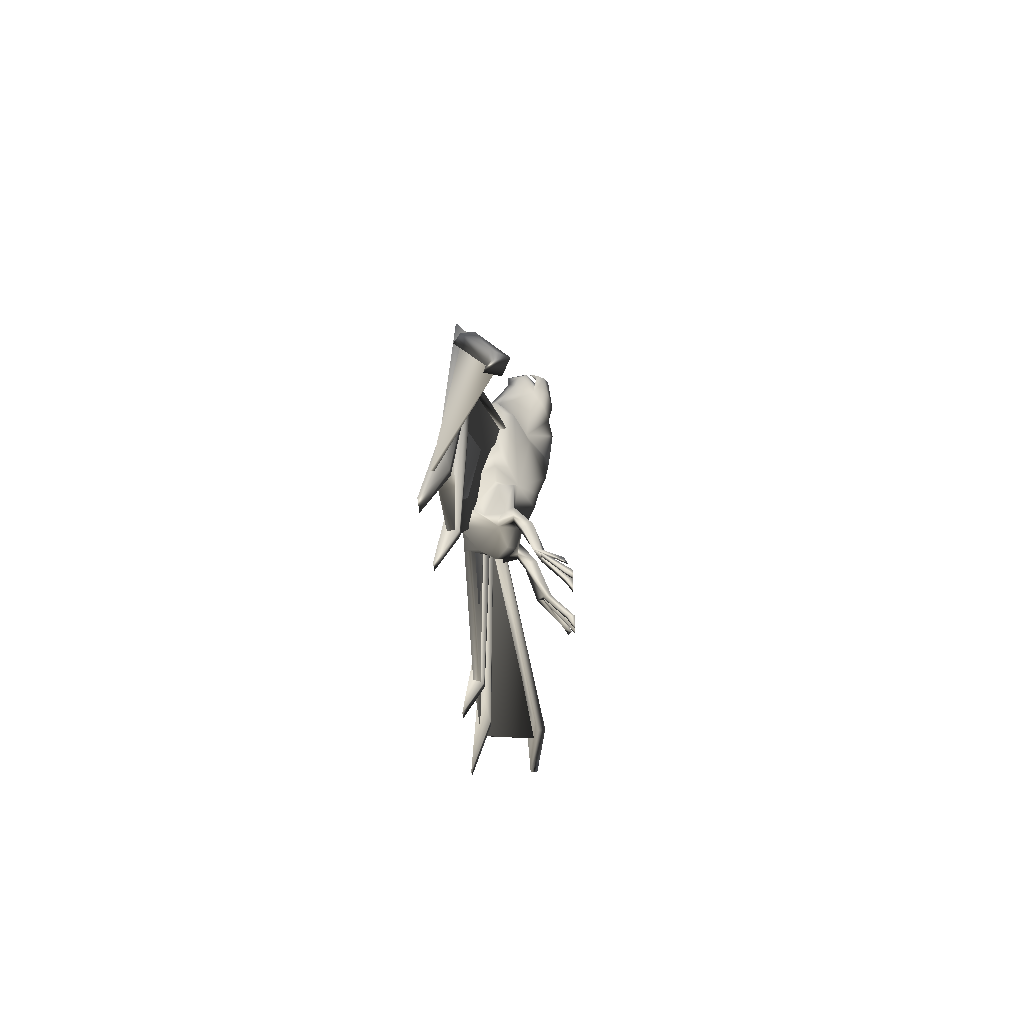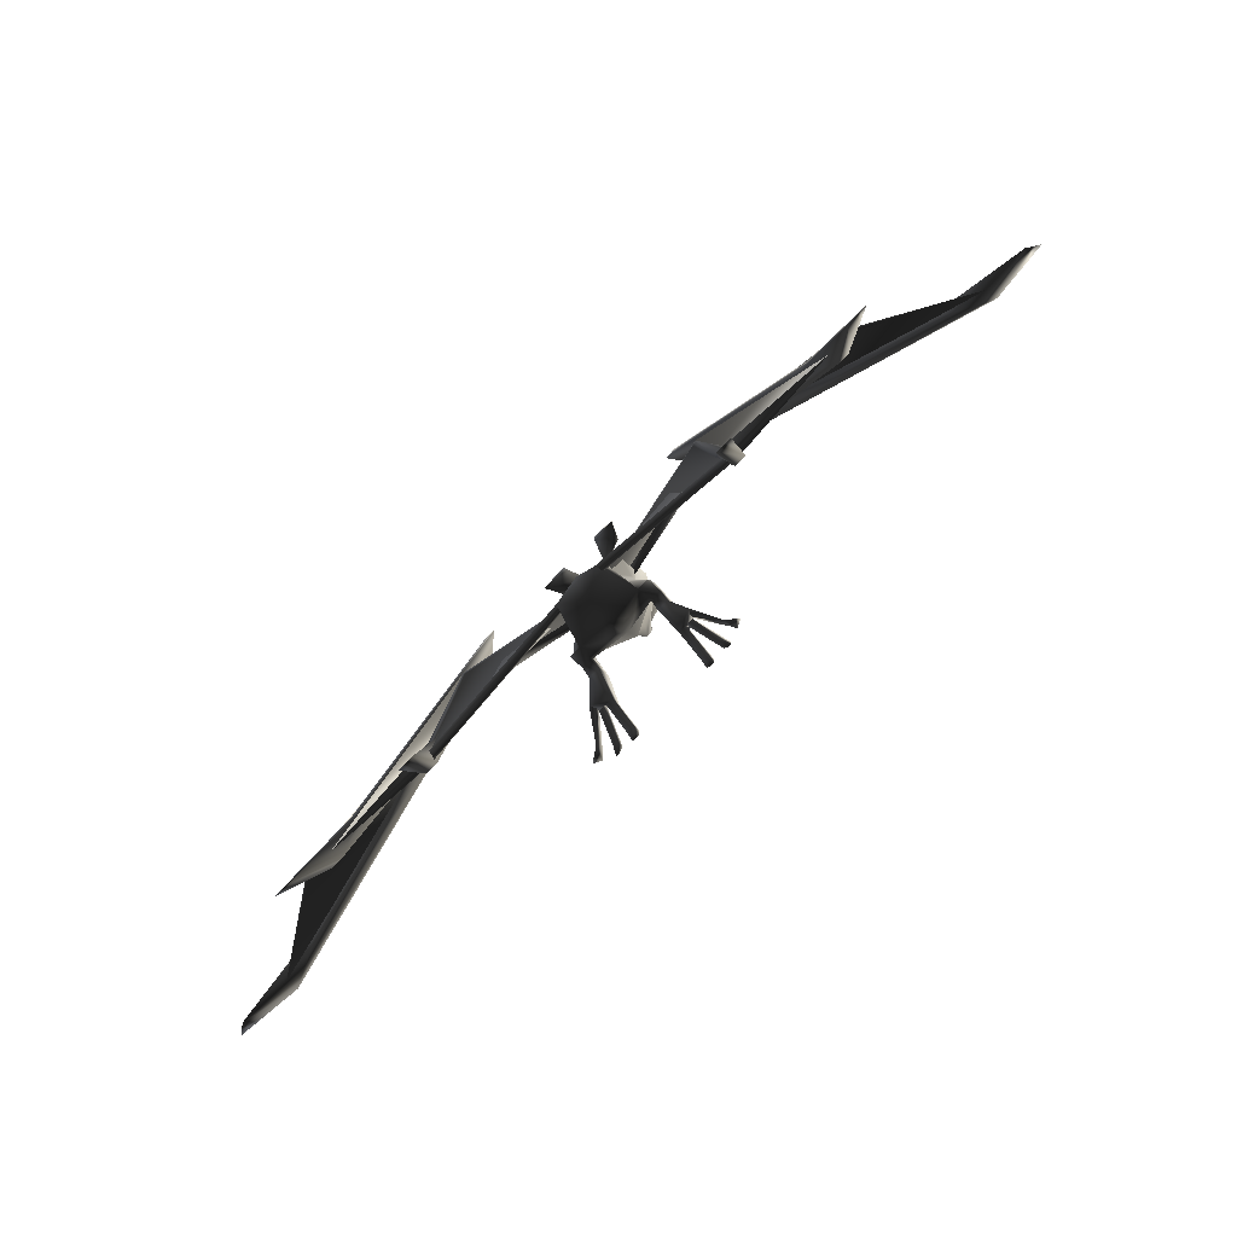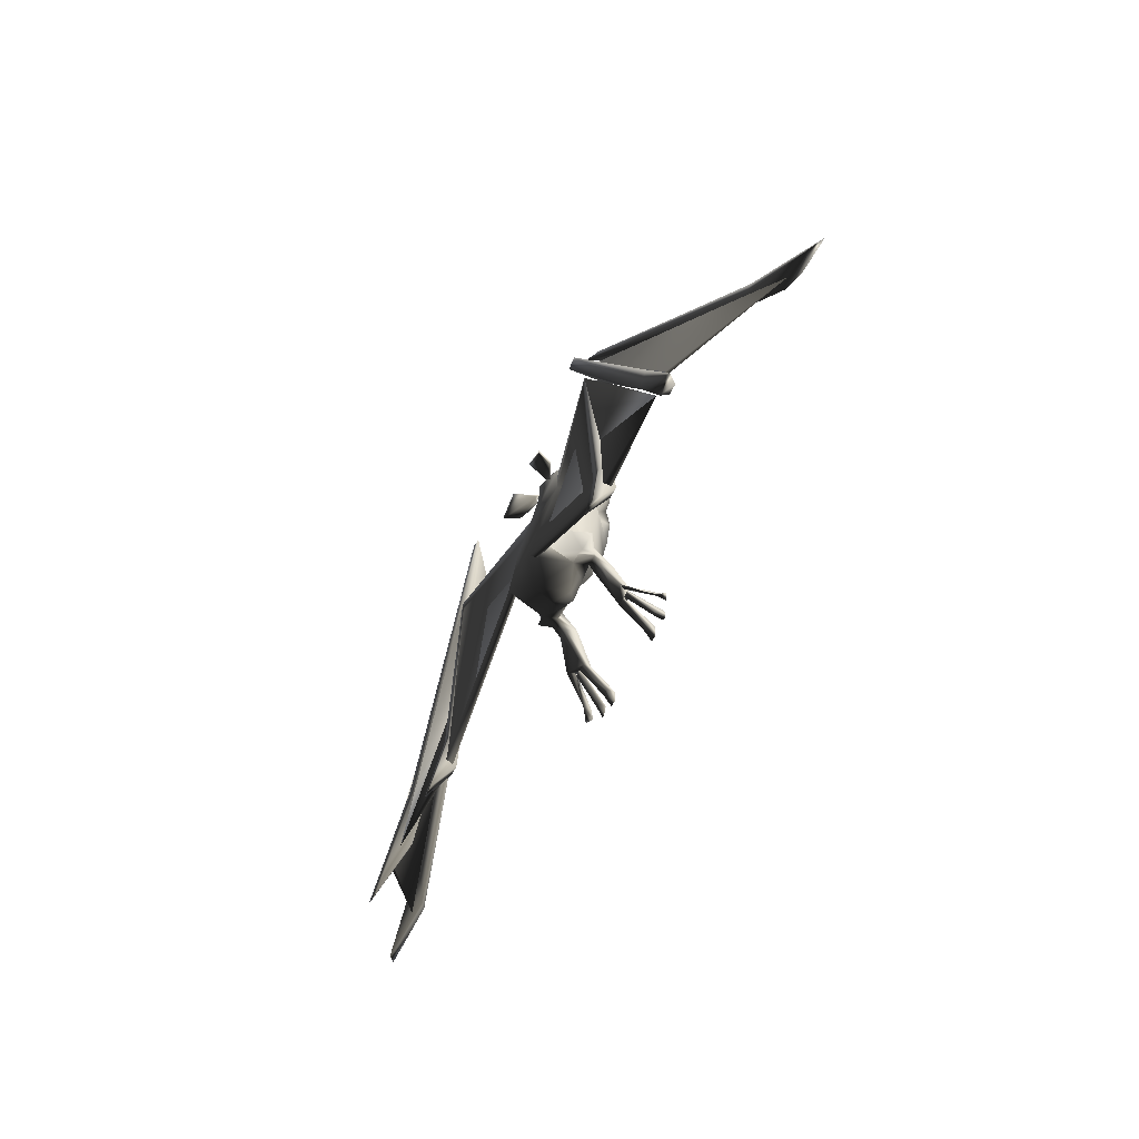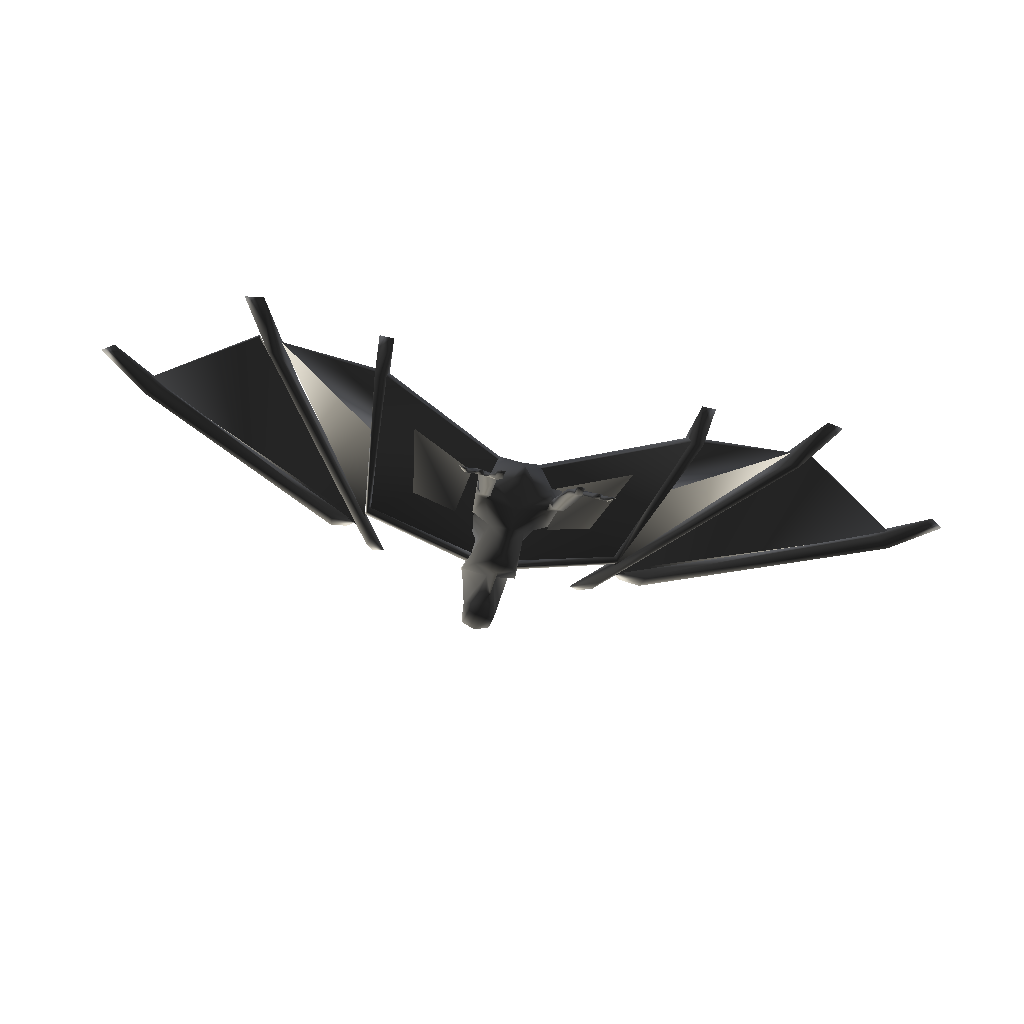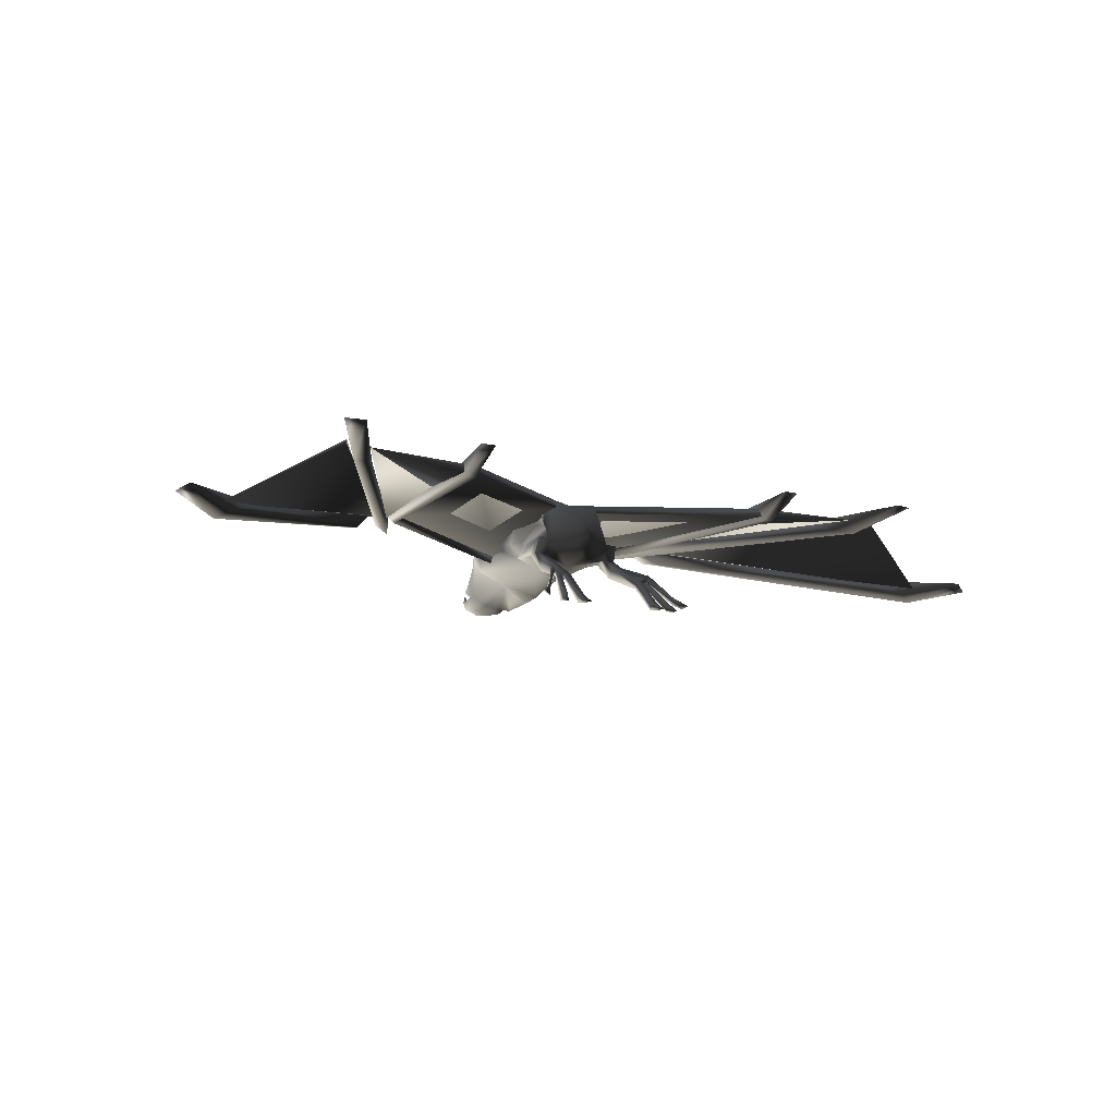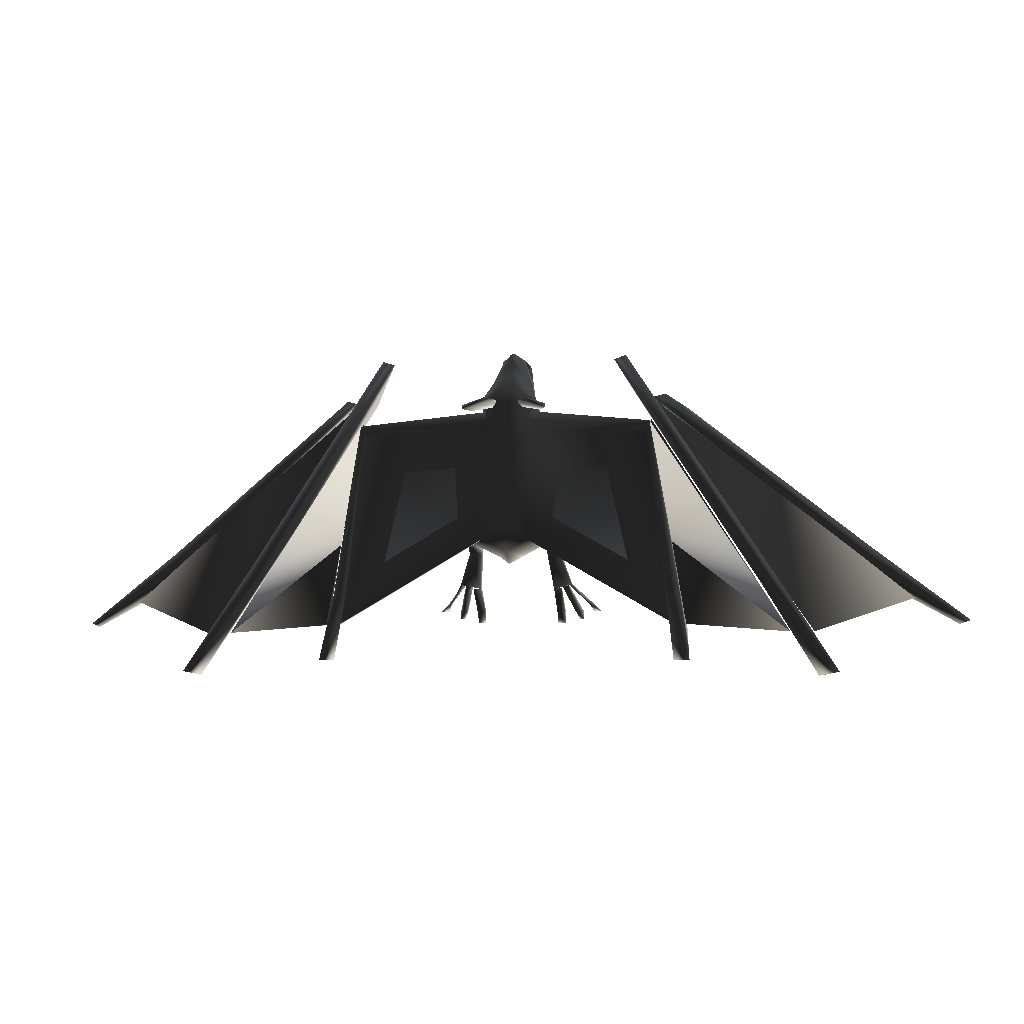
<metadata>
{"format":"obj","ext":"obj","renderer":"f3d","projection":"perspective","resolution":1024,"background":"white","views":[{"elev":-28.4,"azim":-87.1,"up":"+Z"},{"elev":-77.3,"azim":-134.5,"up":"+Z"},{"elev":-50.7,"azim":-113.9,"up":"+Z"},{"elev":-45.6,"azim":164.1,"up":"+Y"},{"elev":-10.3,"azim":145.6,"up":"+Y"},{"elev":-4.6,"azim":-169.9,"up":"+Z"}]}
</metadata>
<code>
o 2941
v -35 173 39
v -32 173 38
v -69 173 -20
v -72 173 -17
v -38 170 34
v -38 167 28
v -76 170 -30
v -83 176 -43
v -88 176 -42
v -79 170 -30
v -45 171 29
v -42 173 28
v -96 161 -14
v -96 160 -10
v -50 167 26
v -51 166 20
v -104 157 -22
v -118 160 -30
v -121 158 -29
v -108 155 -20
v -82 174 -32
v -108 158 -23
v -42 171 28
v -82 173 -32
v -42 171 26
v -50 173 -30
v -76 173 -32
v -41 170 23
v -50 171 -30
v -41 173 22
v -9 166 22
v -9 173 -8
v -47 173 -30
v -40 173 19
v -9 166 26
v -41 170 22
v -9 163 26
v -41 168 19
v -9 161 22
v -47 176 -39
v -51 176 -39
v -45 173 -23
v -47 170 -30
v -50 170 -30
v -48 173 -22
v -9 171 -8
v -9 163 22
v -40 170 19
v -47 171 -30
v 63 173 -20
v 26 173 38
v 29 173 39
v 66 173 -17
v 82 176 -42
v 77 176 -43
v 70 170 -30
v 32 167 28
v 32 170 34
v 73 170 -30
v 90 161 -14
v 36 173 28
v 39 171 29
v 90 160 -10
v 115 158 -29
v 112 160 -30
v 98 157 -22
v 45 166 20
v 44 167 26
v 102 155 -20
v 36 171 28
v 102 158 -23
v 76 174 -32
v 76 173 -32
v 36 171 26
v 35 170 23
v 70 173 -32
v 44 173 -30
v 44 171 -30
v 35 173 22
v 41 173 -30
v 3 173 -8
v 3 166 22
v 34 173 19
v 39 173 -23
v 35 168 19
v 3 161 22
v 45 176 -39
v 41 176 -39
v 41 170 -30
v 44 170 -30
v 35 170 22
v 3 163 26
v 42 173 -22
v 3 166 26
v 34 170 19
v 3 163 22
v 3 171 -8
v 41 171 -30
v -8 161 34
v -10 164 30
v -10 163 29
v -8 154 34
v -7 159 37
v -3 161 40
v -3 163 37
v -3 165 35
v -9 166 29
v -11 159 25
v -4 156 23
v -6 151 30
v -7 150 34
v -7 151 39
v -7 153 40
v -3 153 39
v -6 156 41
v -5 158 41
v -3 161 42
v -1 158 41
v 1 159 37
v 2 161 34
v 4 164 30
v 3 166 29
v -3 168 29
v -3 168 25
v -3 170 14
v -8 158 5
v -9 155 18
v -3 150 15
v -3 149 23
v -3 150 28
v -3 149 32
v -3 150 40
v -3 153 42
v -3 156 43
v 0 156 41
v 2 154 34
v 4 163 29
v 5 159 25
v 2 158 5
v -6 153 39
v -3 169 -11
v -3 164 -14
v -6 161 -12
v -12 163 -9
v -3 173 -5
v 6 163 -9
v 0 161 -12
v -3 159 -11
v -7 159 -7
v -12 159 -8
v -15 159 -8
v -15 163 -9
v -15 162 -7
v -9 167 -4
v -10 171 -2
v -3 151 10
v 3 155 18
v -2 156 23
v 0 151 30
v 1 150 34
v 1 151 39
v 1 153 40
v -3 153 5
v -3 154 1
v 6 159 -4
v 8 159 2
v 5 163 4
v 5 164 5
v 6 164 9
v 6 168 7
v 3 168 1
v 4 171 -2
v 3 167 -4
v -3 173 1
v -12 168 7
v -11 164 5
v -12 164 9
v -11 163 4
v -14 159 2
v -12 159 -4
v -9 168 1
v -15 159 -5
v -12 154 -10
v -12 159 -7
v -12 157 -11
v -15 157 -11
v -15 154 -10
v -15 159 -7
v -13 150 -20
v -13 152 -20
v -18 154 -19
v -18 152 -19
v -3 157 -4
v 6 159 -8
v 1 159 -7
v 9 159 -8
v 6 157 -11
v 6 154 -10
v 6 159 -7
v 9 159 -5
v 9 162 -7
v -12 169 27
v -12 169 26
v -7 167 27
v -7 167 28
v -14 173 27
v -14 173 26
v -6 168 28
v -6 167 29
v -8 173 29
v -13 151 -20
v -23 145 -26
v -25 146 -26
v -22 148 -24
v -22 146 -24
v -23 146 -24
v -17 153 -19
v -17 152 -19
v -20 144 -26
v -19 146 -26
v -20 144 -28
v -19 144 -28
v -18 144 -26
v -15 152 -19
v -17 152 -20
v -18 146 -26
v -16 152 -20
v -13 144 -29
v -15 144 -29
v -13 146 -26
v -13 144 -26
v -15 144 -26
v -15 146 -26
v -15 152 -20
v -15 151 -20
v 0 153 39
v 9 163 -9
v 9 159 -7
v 9 154 -10
v 9 157 -11
v 7 152 -20
v 7 150 -20
v 1 167 27
v 6 169 26
v 6 169 27
v 1 167 28
v 0 168 28
v 8 173 26
v 8 173 27
v 2 173 29
v 0 167 29
v 12 152 -19
v 12 154 -19
v 7 151 -20
v 16 148 -24
v 19 146 -26
v 17 145 -26
v 16 146 -24
v 11 152 -19
v 11 153 -19
v 17 146 -24
v 13 146 -26
v 14 144 -26
v 14 144 -28
v 12 146 -26
v 11 152 -20
v 9 152 -19
v 12 144 -26
v 13 144 -28
v 10 152 -20
v 7 146 -26
v 9 144 -29
v 7 144 -29
v 7 144 -26
v 9 152 -20
v 9 146 -26
v 9 144 -26
v 9 151 -20
v -6 155 41
v -5 153 41
v -1 153 41
v 0 155 41
v 6 0 -4
v 6 0 -4
v 6 0 -4
f 1 2 3
f 1 3 4
f 1 4 5
f 1 5 6
f 1 6 2
f 2 6 3
f 3 6 7
f 3 7 8
f 3 8 9
f 3 9 4
f 4 9 10
f 4 10 5
f 5 10 6
f 6 10 7
f 7 10 8
f 8 10 9
f 11 12 13
f 11 13 14
f 11 14 15
f 11 15 16
f 11 16 12
f 12 16 13
f 13 16 17
f 13 17 18
f 13 18 19
f 13 19 14
f 14 19 20
f 14 20 15
f 15 20 16
f 16 20 17
f 17 20 18
f 18 20 19
f 21 22 23
f 22 21 24
f 22 24 25
f 26 27 28
f 27 26 29
f 27 29 30
f 31 32 33
f 31 33 34
f 31 34 30
f 31 30 35
f 35 30 36
f 35 36 37
f 37 36 38
f 37 38 39
f 39 38 34
f 39 34 31
f 40 41 42
f 40 42 43
f 40 43 44
f 40 44 41
f 41 44 45
f 41 45 42
f 42 45 30
f 42 30 34
f 42 34 38
f 42 38 43
f 43 38 44
f 44 38 36
f 44 36 45
f 45 36 30
f 46 47 48
f 46 48 49
f 46 49 32
f 32 49 33
f 50 51 52
f 50 52 53
f 50 53 54
f 50 54 55
f 50 55 56
f 50 56 57
f 50 57 51
f 51 57 52
f 52 57 58
f 52 58 53
f 53 58 59
f 53 59 54
f 54 59 55
f 55 59 56
f 56 59 57
f 57 59 58
f 60 61 62
f 60 62 63
f 60 63 64
f 60 64 65
f 60 65 66
f 60 66 67
f 60 67 61
f 61 67 62
f 62 67 68
f 62 68 63
f 63 68 69
f 63 69 64
f 64 69 65
f 65 69 66
f 66 69 67
f 67 69 68
f 70 71 72
f 72 71 73
f 73 71 74
f 75 76 77
f 77 76 78
f 78 76 79
f 80 81 82
f 80 82 83
f 83 82 79
f 83 79 84
f 83 84 85
f 83 85 86
f 83 86 82
f 84 87 88
f 84 88 89
f 84 89 85
f 85 89 90
f 85 90 91
f 85 91 92
f 85 92 86
f 93 87 84
f 93 84 79
f 93 79 91
f 93 91 90
f 93 90 87
f 87 90 88
f 88 90 89
f 94 92 91
f 94 91 79
f 94 79 82
f 95 96 97
f 95 97 98
f 98 97 81
f 98 81 80
f 99 100 101
f 99 101 102
f 99 102 103
f 99 103 104
f 99 104 105
f 99 105 106
f 99 106 100
f 100 106 107
f 100 107 108
f 100 108 101
f 101 108 109
f 101 109 102
f 102 109 110
f 102 110 111
f 102 111 112
f 102 112 113
f 102 113 114
f 102 114 115
f 102 115 116
f 102 116 103
f 103 116 104
f 104 116 117
f 104 117 118
f 104 118 119
f 104 119 120
f 104 120 105
f 105 120 106
f 106 120 121
f 106 121 122
f 106 122 123
f 106 123 107
f 107 123 124
f 107 124 125
f 107 125 31
f 107 31 126
f 107 126 108
f 108 126 127
f 108 127 109
f 109 127 128
f 109 128 129
f 109 129 130
f 109 130 110
f 110 130 131
f 110 131 111
f 111 131 132
f 111 132 112
f 112 132 133
f 112 133 113
f 113 133 114
f 114 133 114
f 114 114 134
f 114 134 115
f 115 134 116
f 116 134 117
f 117 134 118
f 118 134 135
f 118 135 136
f 118 136 119
f 119 136 120
f 120 136 137
f 120 137 121
f 121 137 138
f 121 138 122
f 122 138 139
f 122 139 82
f 122 82 125
f 122 125 124
f 122 124 123
f 140 140 115
f 141 142 143
f 141 143 144
f 141 144 32
f 141 32 145
f 141 145 81
f 141 81 146
f 141 146 147
f 141 147 142
f 142 147 148
f 142 148 143
f 143 148 149
f 143 149 144
f 144 149 150
f 144 150 151
f 144 151 152
f 144 152 153
f 144 153 154
f 144 154 155
f 144 155 32
f 126 156 127
f 127 156 128
f 128 156 157
f 128 157 158
f 128 158 129
f 129 158 130
f 130 158 159
f 130 159 131
f 131 159 160
f 131 160 132
f 132 160 161
f 132 161 133
f 133 161 162
f 133 162 114
f 133 114 114
f 114 114 134
f 134 114 135
f 135 114 136
f 136 114 162
f 136 162 161
f 136 161 160
f 136 160 159
f 136 159 158
f 136 158 137
f 137 158 138
f 138 158 157
f 138 157 139
f 139 157 156
f 139 156 163
f 139 163 164
f 139 164 165
f 139 165 166
f 139 166 167
f 139 167 168
f 139 168 169
f 139 169 82
f 82 169 170
f 170 169 168
f 170 168 171
f 170 171 172
f 172 171 173
f 172 173 146
f 172 146 81
f 174 32 31
f 174 31 125
f 174 125 82
f 174 82 81
f 174 81 145
f 174 145 32
f 175 176 177
f 175 177 31
f 31 177 126
f 126 177 176
f 126 176 178
f 126 178 179
f 126 179 180
f 126 180 164
f 126 164 163
f 126 163 156
f 175 181 176
f 176 181 178
f 178 181 154
f 178 154 153
f 178 153 179
f 179 153 182
f 179 182 180
f 180 182 183
f 180 183 184
f 184 183 150
f 150 183 185
f 150 185 151
f 151 185 186
f 151 186 187
f 151 187 188
f 151 188 152
f 152 188 153
f 153 188 182
f 182 188 187
f 182 187 183
f 183 187 189
f 183 189 185
f 185 189 190
f 185 190 186
f 186 190 191
f 186 191 192
f 186 192 187
f 187 192 189
f 181 155 154
f 155 181 175
f 180 193 164
f 164 193 165
f 165 193 194
f 194 193 195
f 194 195 146
f 194 146 196
f 194 196 197
f 194 197 198
f 194 198 199
f 199 198 165
f 165 198 200
f 165 200 166
f 166 200 201
f 166 201 167
f 167 201 173
f 167 173 171
f 167 171 168
f 193 180 150
f 193 150 149
f 193 149 148
f 193 148 195
f 195 148 147
f 195 147 146
f 202 203 204
f 202 204 205
f 202 205 206
f 202 206 203
f 203 206 207
f 203 207 208
f 203 208 204
f 204 208 205
f 205 208 209
f 205 209 210
f 205 210 206
f 206 210 207
f 207 210 210
f 207 210 208
f 208 210 209
f 209 210 210
f 191 190 192
f 192 190 211
f 212 213 214
f 212 214 215
f 212 215 216
f 212 216 213
f 213 216 214
f 213 214 214
f 214 214 191
f 214 191 217
f 214 217 218
f 214 218 215
f 215 218 216
f 216 218 192
f 216 192 214
f 214 192 191
f 219 218 220
f 219 220 221
f 219 221 222
f 219 222 223
f 219 223 224
f 219 224 218
f 220 218 225
f 220 225 226
f 220 226 221
f 221 226 222
f 222 226 223
f 223 226 224
f 224 226 227
f 227 226 225
f 228 229 230
f 228 230 231
f 228 231 232
f 228 232 229
f 229 232 233
f 229 233 230
f 230 233 234
f 230 234 190
f 230 190 189
f 230 189 231
f 231 189 232
f 232 189 235
f 232 235 233
f 233 235 234
f 135 236 236
f 201 146 173
f 146 201 237
f 146 237 196
f 196 237 238
f 196 238 239
f 196 239 240
f 196 240 197
f 197 240 241
f 197 241 242
f 197 242 198
f 198 242 239
f 198 239 200
f 200 239 238
f 200 238 201
f 201 238 237
f 243 244 245
f 243 245 246
f 243 246 247
f 243 247 244
f 244 247 248
f 244 248 249
f 244 249 245
f 245 249 246
f 246 249 250
f 246 250 251
f 246 251 247
f 247 251 250
f 247 250 248
f 248 250 250
f 248 250 249
f 250 251 250
f 252 239 242
f 239 252 240
f 240 252 253
f 240 253 241
f 241 253 252
f 241 252 254
f 255 256 257
f 255 257 258
f 255 258 259
f 255 259 260
f 255 260 253
f 255 253 255
f 255 255 256
f 256 255 261
f 256 261 257
f 257 261 258
f 258 261 259
f 259 261 252
f 252 261 255
f 252 255 253
f 262 259 263
f 262 263 264
f 262 264 265
f 262 265 266
f 262 266 259
f 267 268 263
f 267 263 259
f 268 267 265
f 268 265 269
f 268 269 263
f 263 269 264
f 264 269 265
f 265 270 266
f 270 265 267
f 271 272 273
f 271 273 274
f 271 274 242
f 271 242 241
f 271 241 275
f 271 275 276
f 271 276 272
f 272 276 277
f 272 277 273
f 273 277 274
f 274 277 242
f 242 277 278
f 278 277 276
f 278 276 275
f 279 113 280
f 279 280 140
f 279 140 113
f 281 162 282
f 281 282 236
f 236 282 162

</code>
